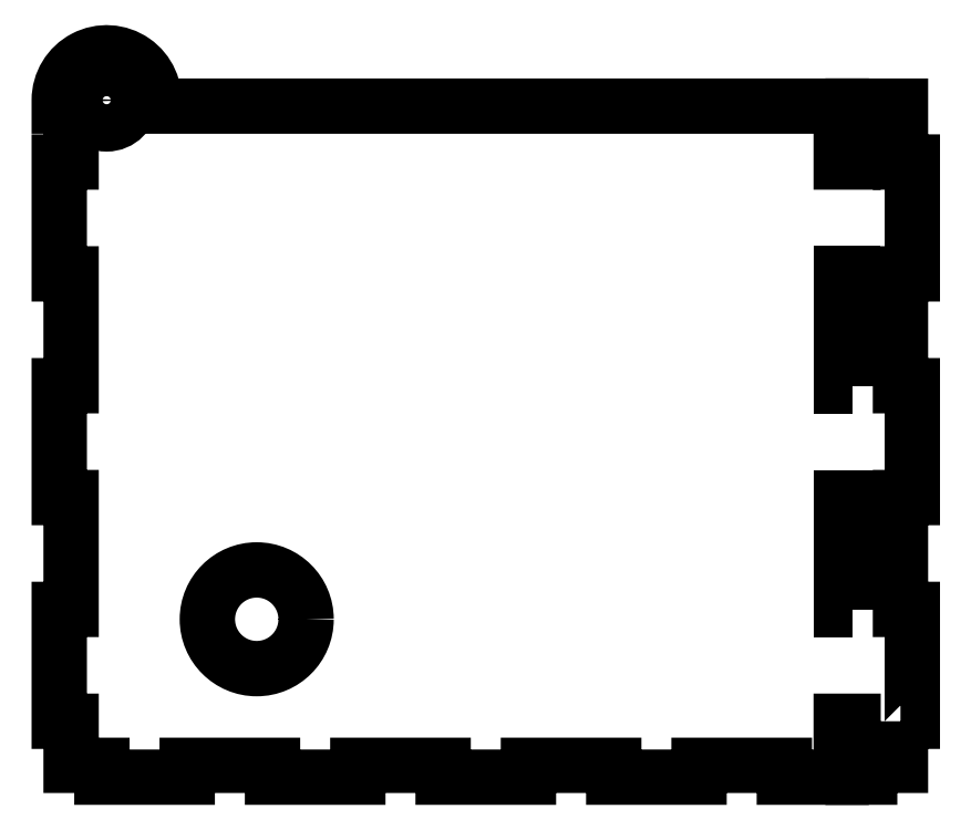
<metadata>
{"format":"dxf","ext":"dxf","renderer":"ezdxf+matplotlib","layout":"modelspace","background":"white","min_lineweight":24,"dpi":150}
</metadata>
<code>
0
SECTION
2
ENTITIES
0
CIRCLE
8
0
10
-58
20
40
30
0
40
12.5
210
0
220
0
230
1
0
CIRCLE
8
0
10
-96
20
171.5
30
0
40
6
210
-0
220
0
230
1
0
LWPOLYLINE
8
0
90
4
70
1
43
0
10
93
20
42.5
10
93
20
70.83
10
90
20
70.83
10
90
20
42.5
0
LWPOLYLINE
8
0
90
4
70
1
43
0
10
93
20
99.17
10
93
20
127.5
10
90
20
127.5
10
90
20
99.17
0
LWPOLYLINE
8
0
90
59
70
1
43
0
10
105
20
14.17
10
105
20
3
10
97.2
20
3
10
97.2
20
0
10
93
20
0
10
93
20
14.17
10
90
20
14.17
10
90
20
0
10
75.6
20
0
10
75.6
20
3
10
54
20
3
10
54
20
0
10
32.4
20
0
10
32.4
20
3
10
10.8
20
3
10
10.8
20
0
10
-10.8
20
0
10
-10.8
20
3
10
-32.4
20
3
10
-32.4
20
0
10
-54
20
0
10
-54
20
3
10
-75.6
20
3
10
-75.6
20
0
10
-97.2
20
0
10
-97.2
20
3
10
-105
20
3
10
-105
20
14.17
10
-108
20
14.17
10
-108
20
42.5
10
-105
20
42.5
10
-105
20
70.83
10
-108
20
70.83
10
-108
20
99.17
10
-105
20
99.17
10
-105
20
127.5
10
-108
20
127.5
10
-108
20
155.8
10
-105
20
155.8
10
-105
20
170
10
-108
20
170
10
-108
20
171.5
42
-1.065
10
-84.09
20
170
10
90
20
170
10
90
20
155.8
10
93
20
155.8
10
93
20
170
10
105
20
170
10
105
20
155.8
10
108
20
155.8
10
108
20
127.5
10
105
20
127.5
10
105
20
99.17
10
108
20
99.17
10
108
20
70.83
10
105
20
70.83
10
105
20
42.5
10
108
20
42.5
10
108
20
14.17
0
ENDSEC
0
EOF

</code>
